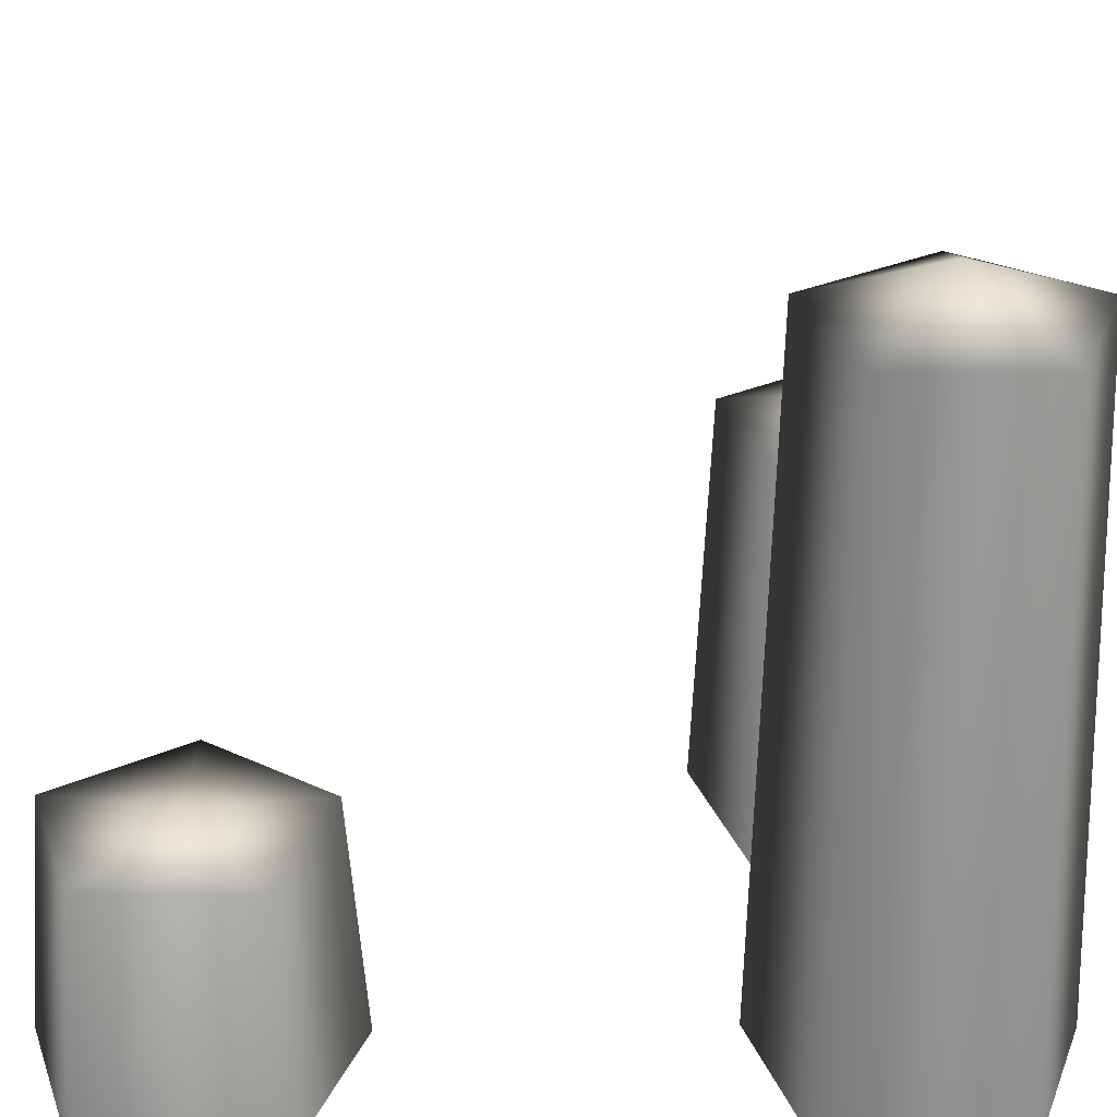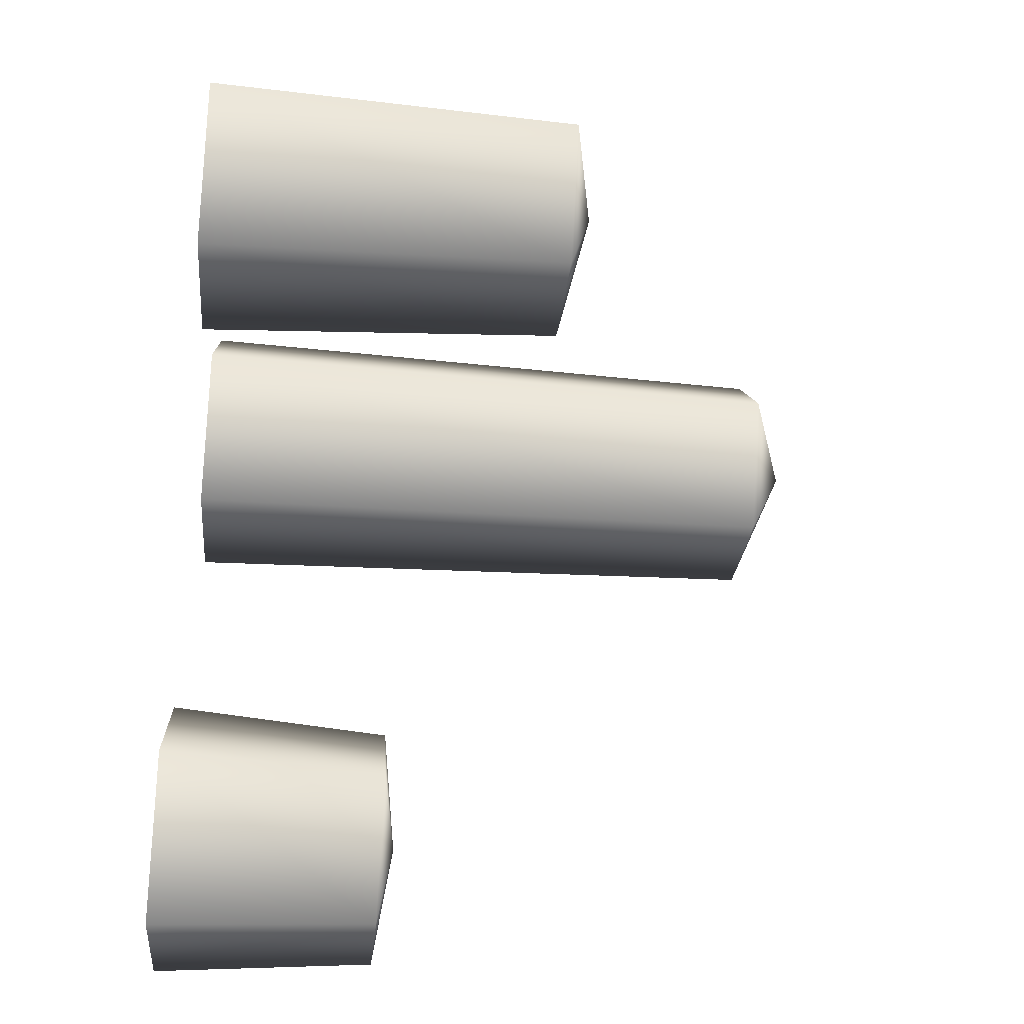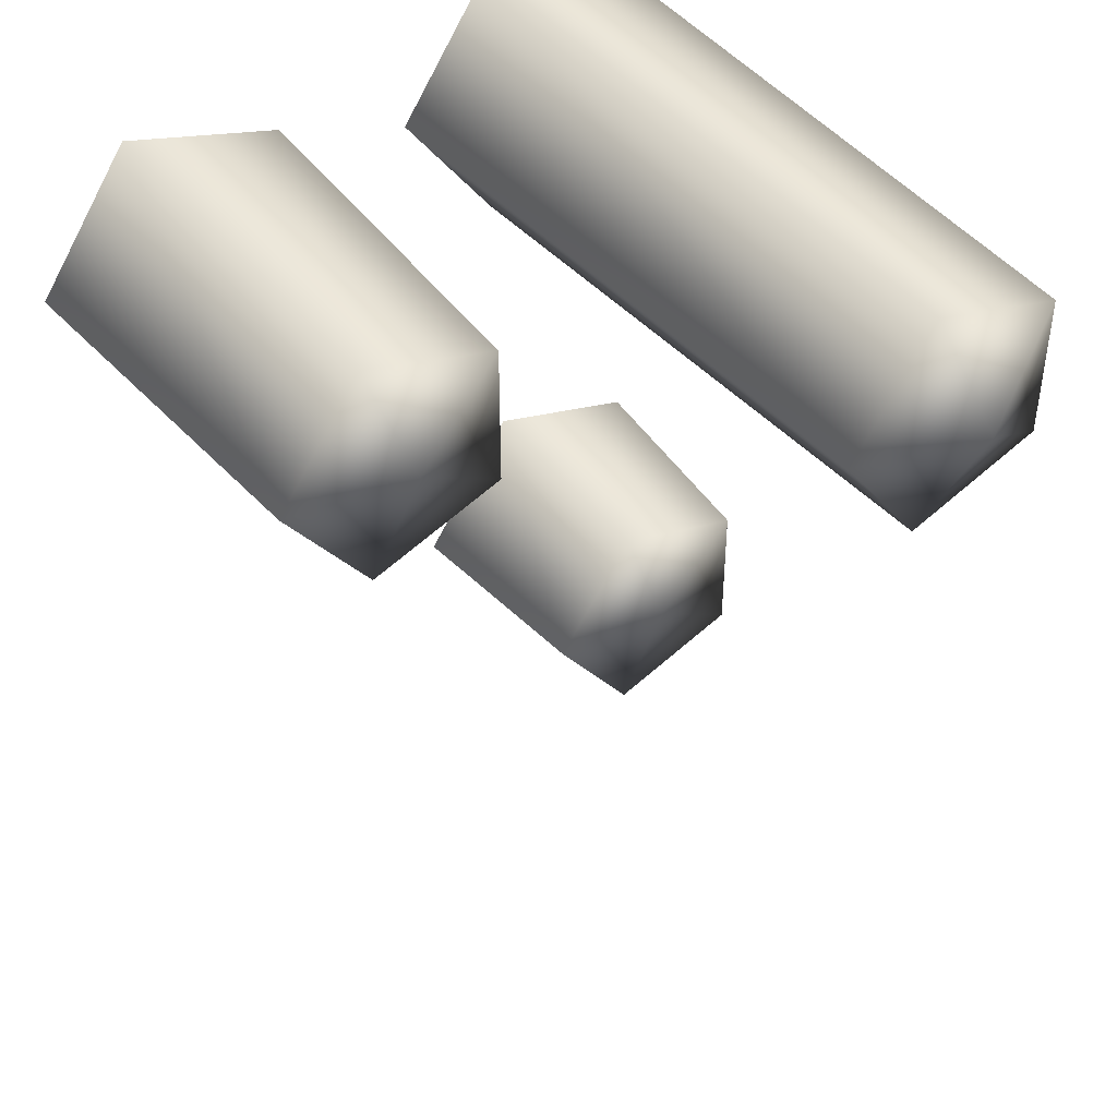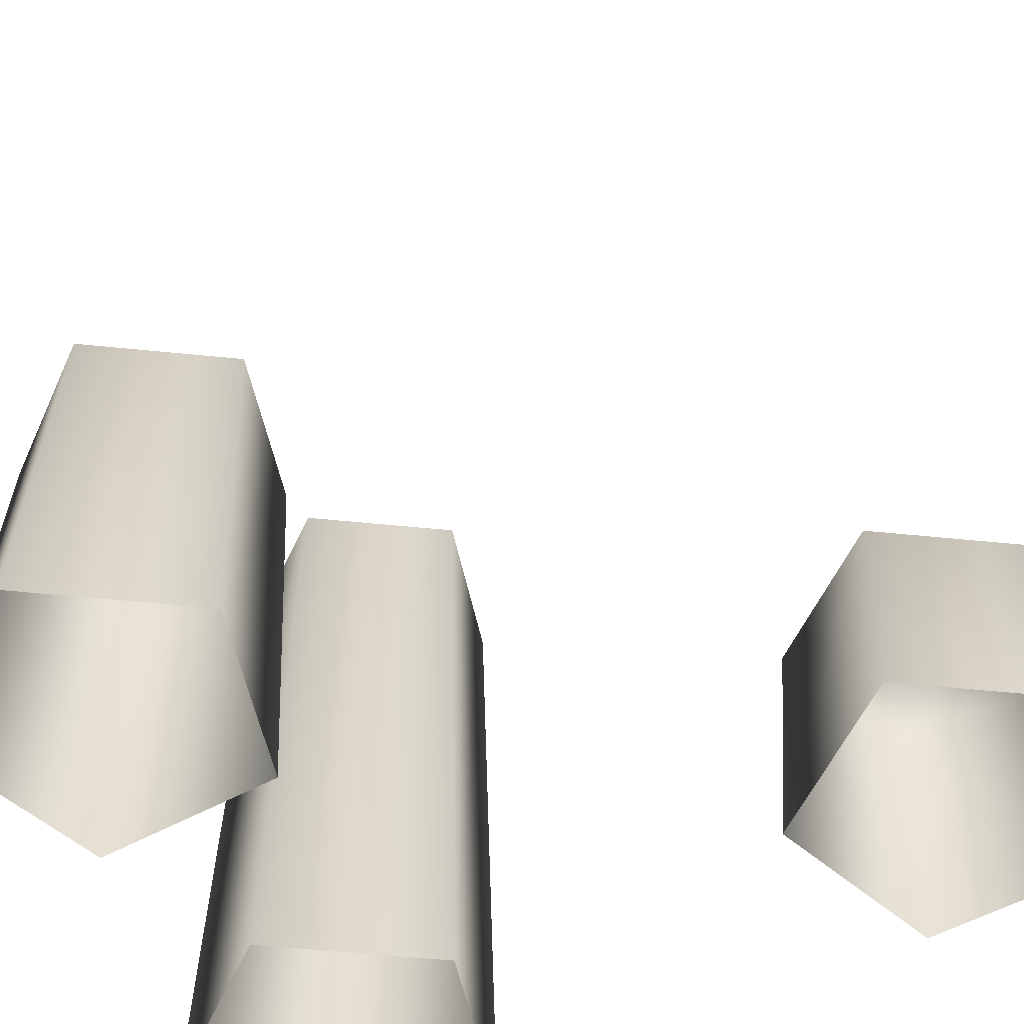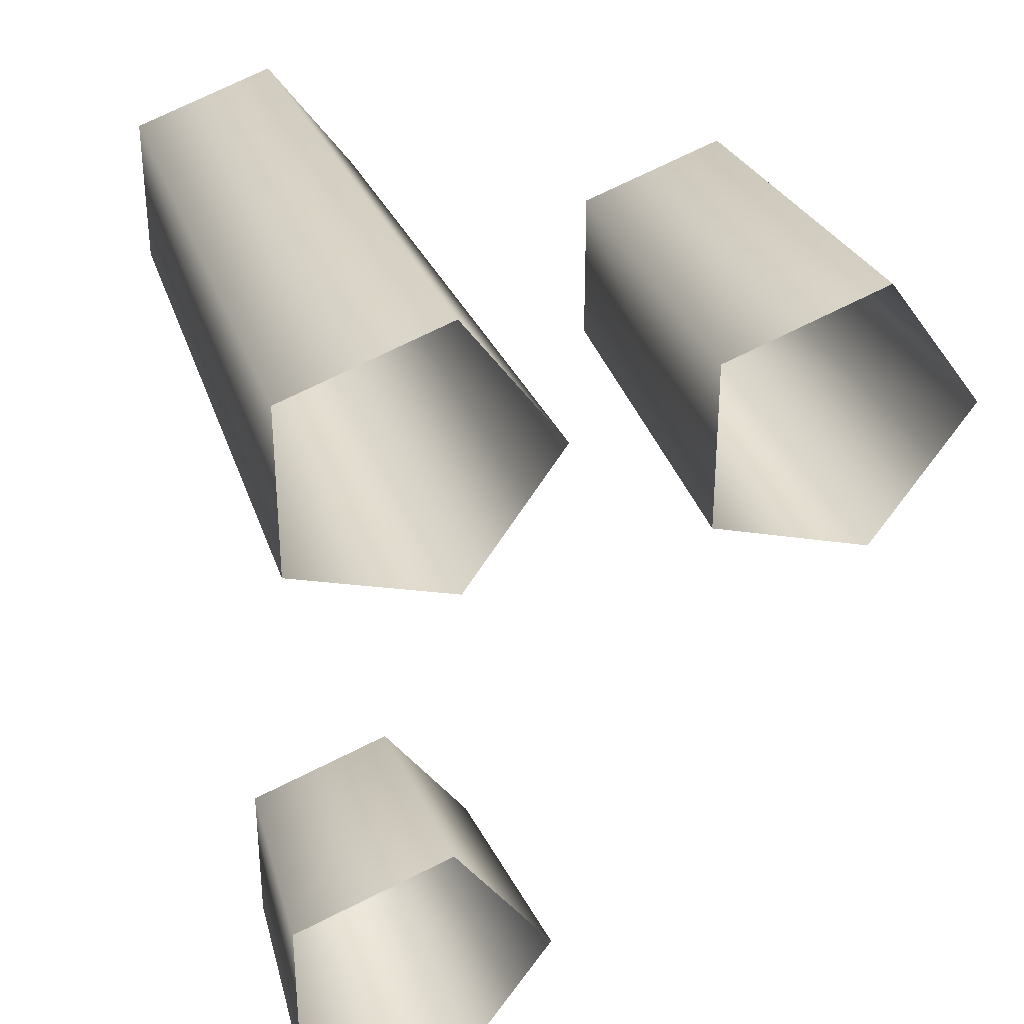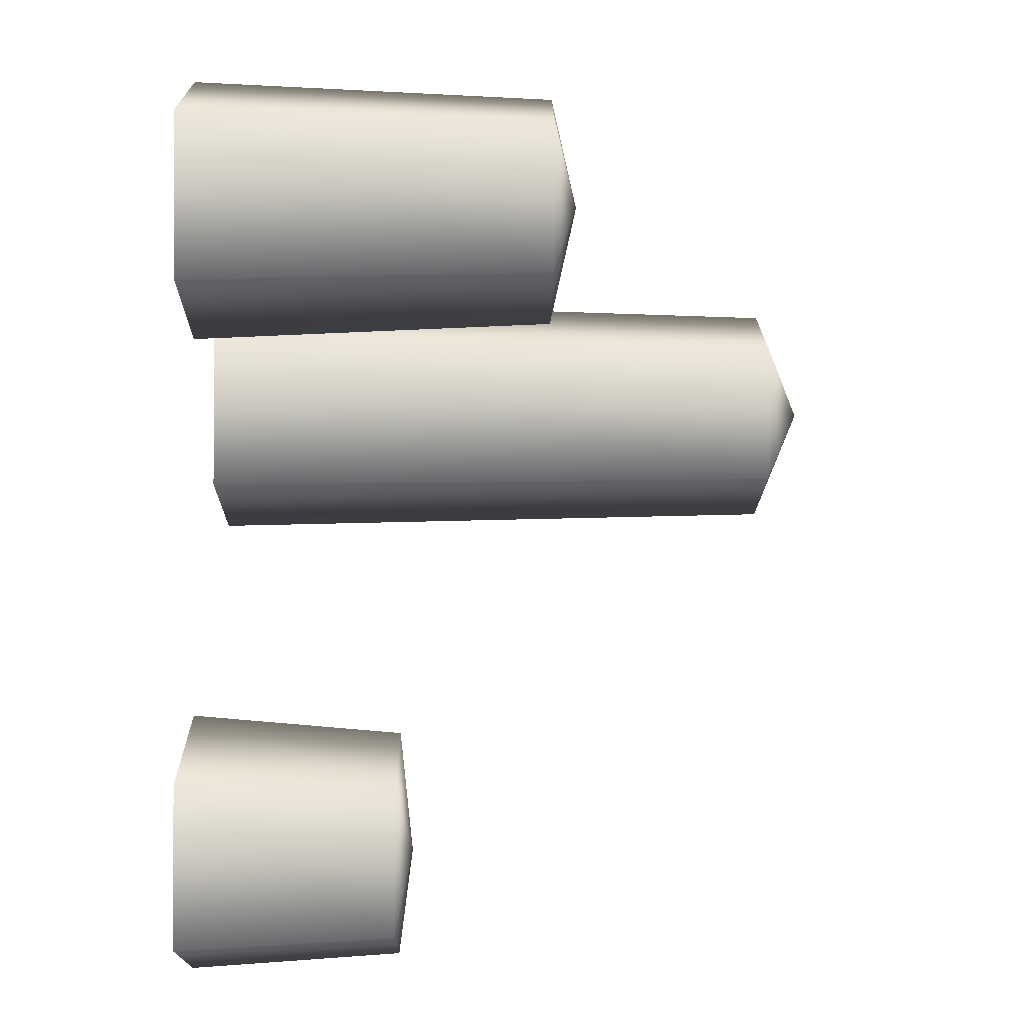
<metadata>
{"format":"obj","ext":"obj","renderer":"f3d","projection":"perspective","resolution":1024,"background":"white","views":[{"elev":26.8,"azim":-89.4,"up":"+Y"},{"elev":-44.5,"azim":84.6,"up":"+Z"},{"elev":43.6,"azim":143.6,"up":"+Z"},{"elev":-55.4,"azim":119.9,"up":"+Y"},{"elev":32.1,"azim":-18.9,"up":"+Z"},{"elev":-34.7,"azim":89.3,"up":"+Z"}]}
</metadata>
<code>
g default
v 1.82 0.003448 0.54
v 0.7235 0.003448 0.8962
v 0.7235 0.003448 2.049
v 1.82 0.003448 2.405
v 2.497 0.003448 1.473
v 1.793 2.596 0.6608
v 0.8383 2.596 0.9709
v 0.8383 2.596 1.974
v 1.793 2.596 2.284
v 2.382 2.596 1.473
v 1.529 2.77 1.473
v -0.9087 0.005794 0.7571
v -2.005 0.005794 1.113
v -2.005 0.005794 2.266
v -0.9087 0.005794 2.622
v -0.2312 0.005794 1.69
v -0.9359 4.362 0.8779
v -1.89 4.362 1.188
v -1.89 4.362 2.191
v -0.9359 4.362 2.501
v -0.3461 4.362 1.69
v -1.2 4.655 1.69
v -0.9857 0.002027 -3.14
v -2.082 0.002027 -2.784
v -2.082 0.002027 -1.631
v -0.9857 0.002027 -1.275
v -0.3082 0.002027 -2.208
v -1.013 1.526 -3.02
v -1.967 1.526 -2.71
v -1.967 1.526 -1.706
v -1.013 1.526 -1.396
v -0.423 1.526 -2.208
v -1.277 1.629 -2.208
g pCylinder4
f 1 2 7 6
f 2 3 8 7
f 3 4 9 8
f 4 5 10 9
f 5 1 6 10
f 6 7 11
f 7 8 11
f 8 9 11
f 9 10 11
f 10 6 11
f 12 13 18 17
f 13 14 19 18
f 14 15 20 19
f 15 16 21 20
f 16 12 17 21
f 17 18 22
f 18 19 22
f 19 20 22
f 20 21 22
f 21 17 22
f 23 24 29 28
f 24 25 30 29
f 25 26 31 30
f 26 27 32 31
f 27 23 28 32
f 28 29 33
f 29 30 33
f 30 31 33
f 31 32 33
f 32 28 33

</code>
